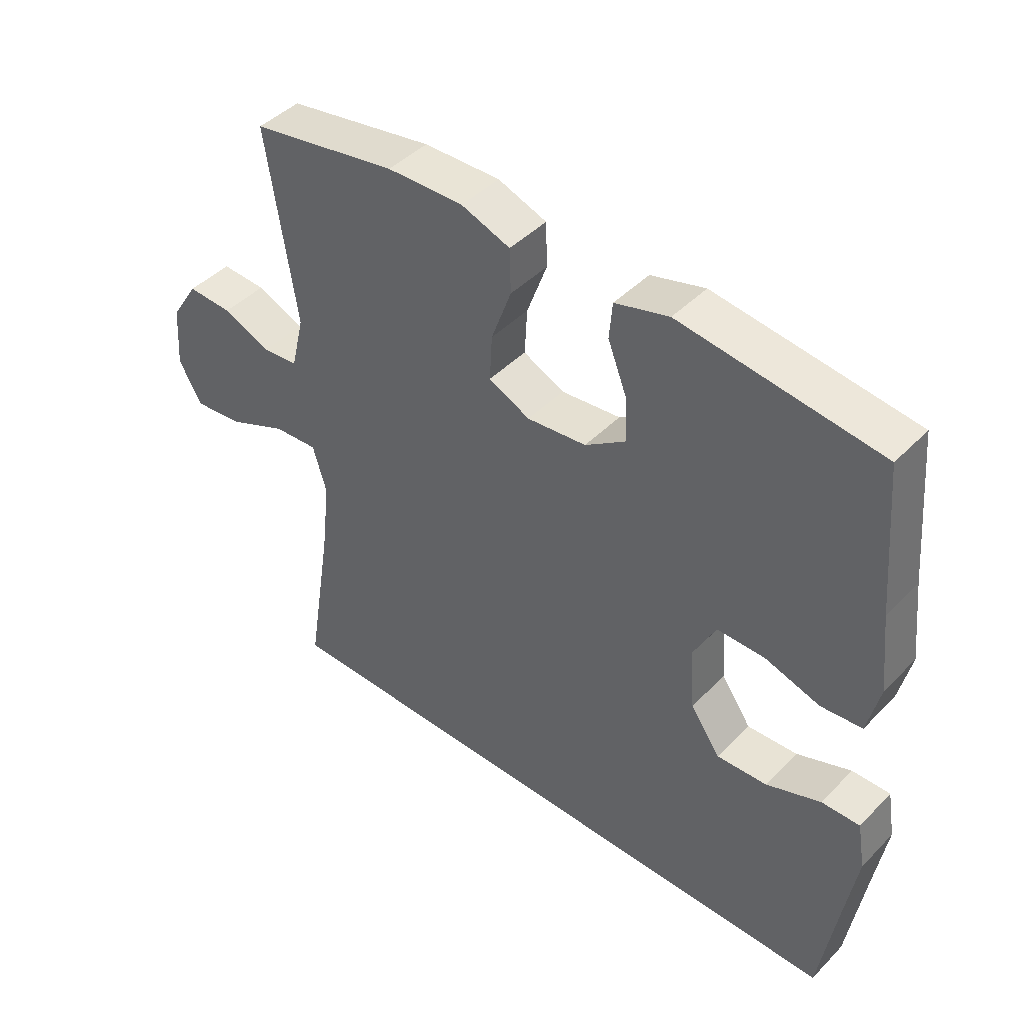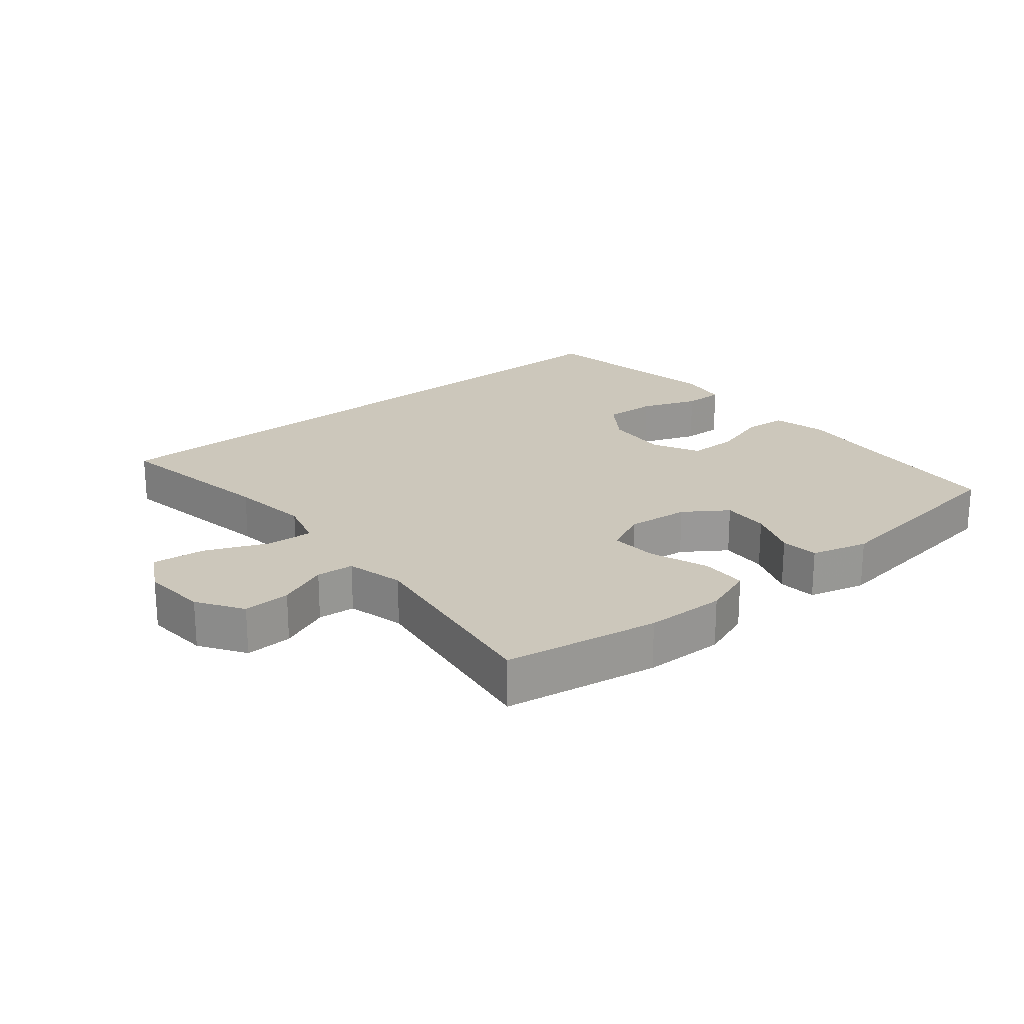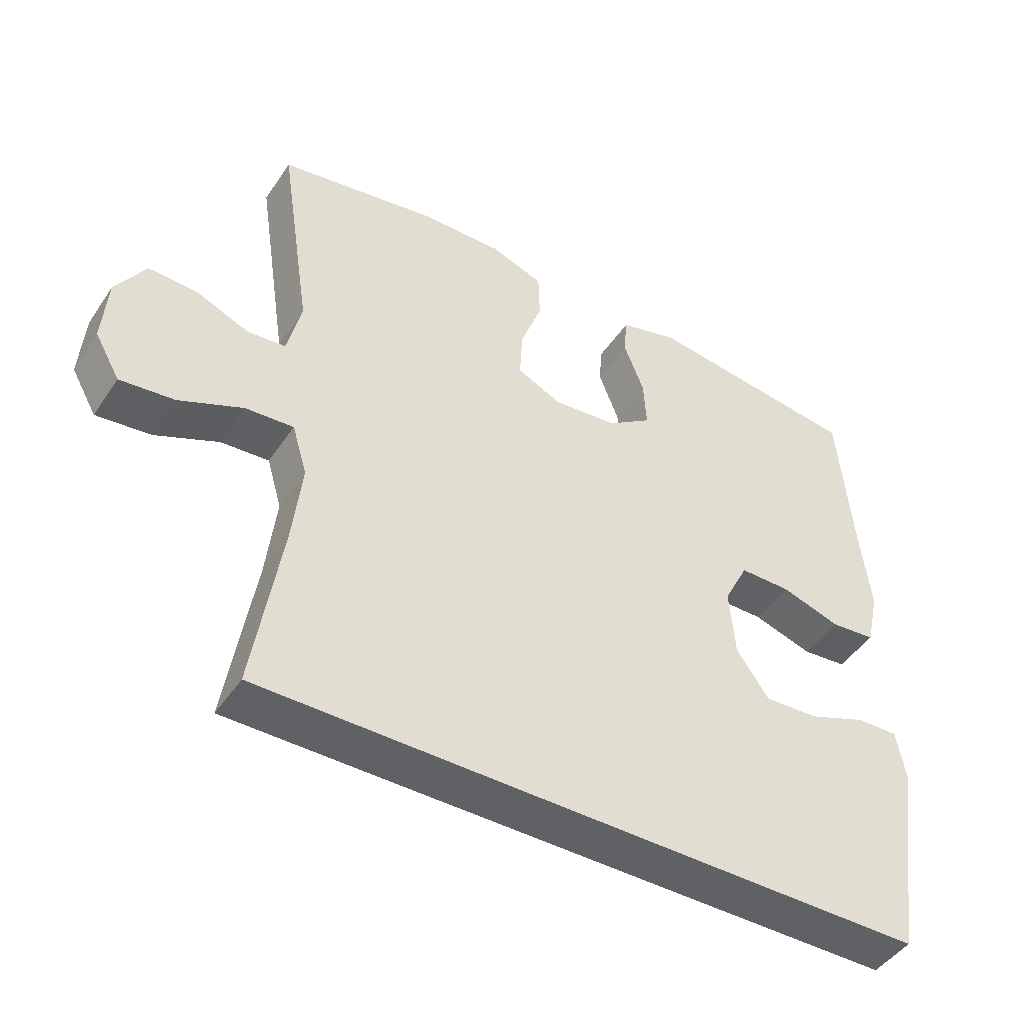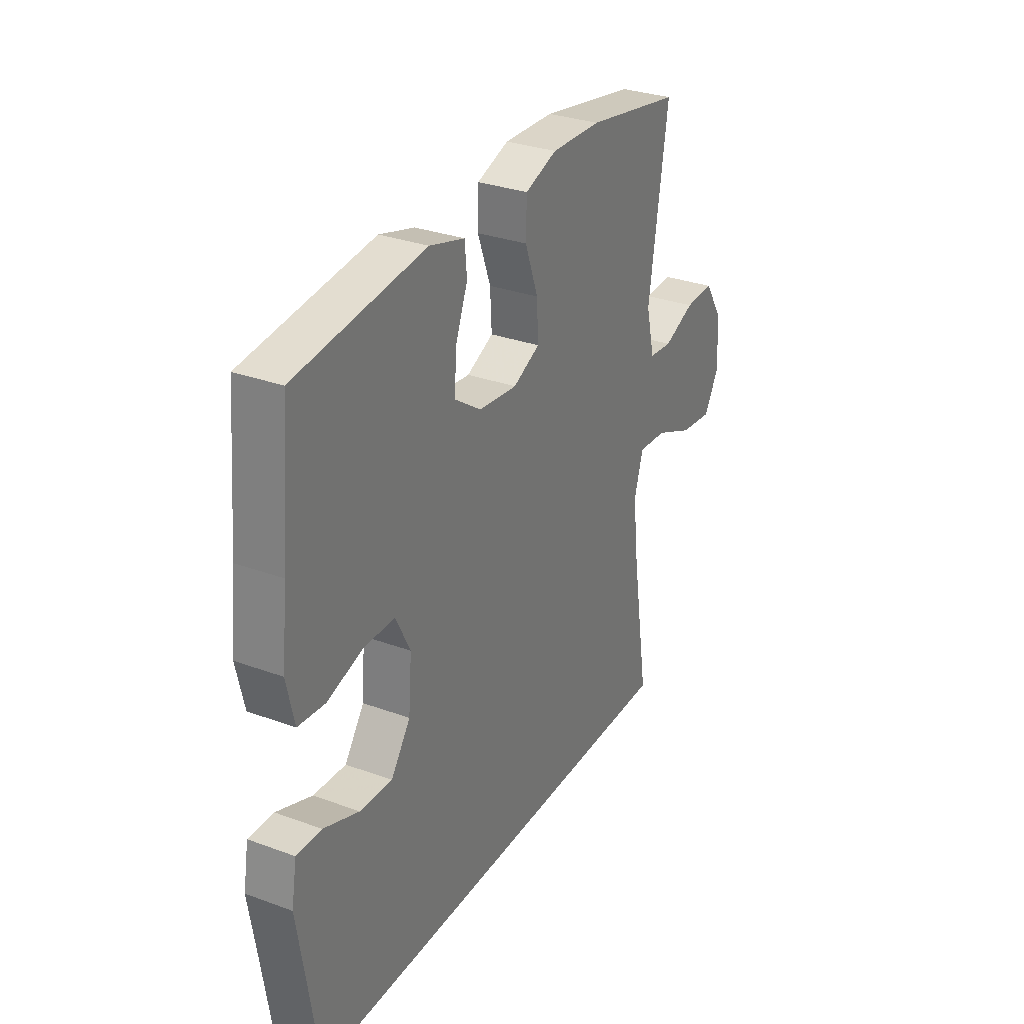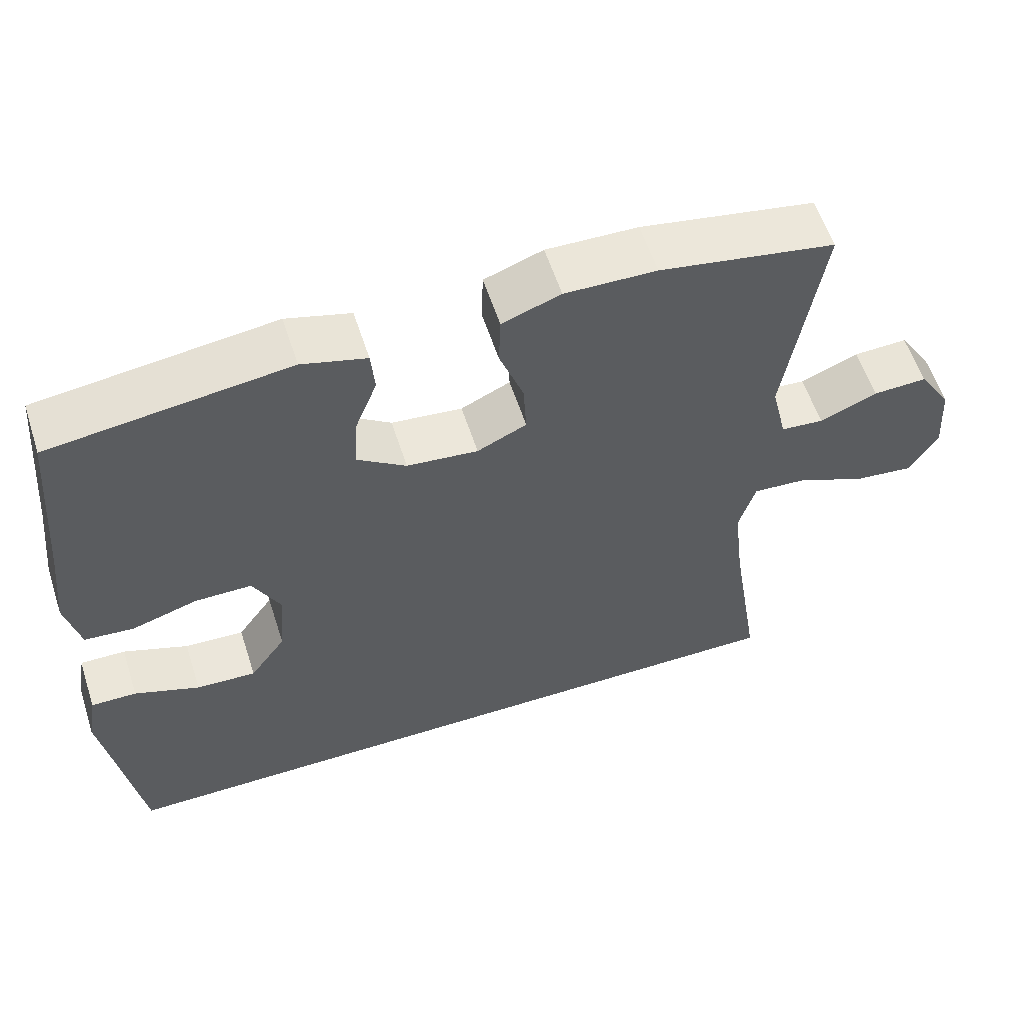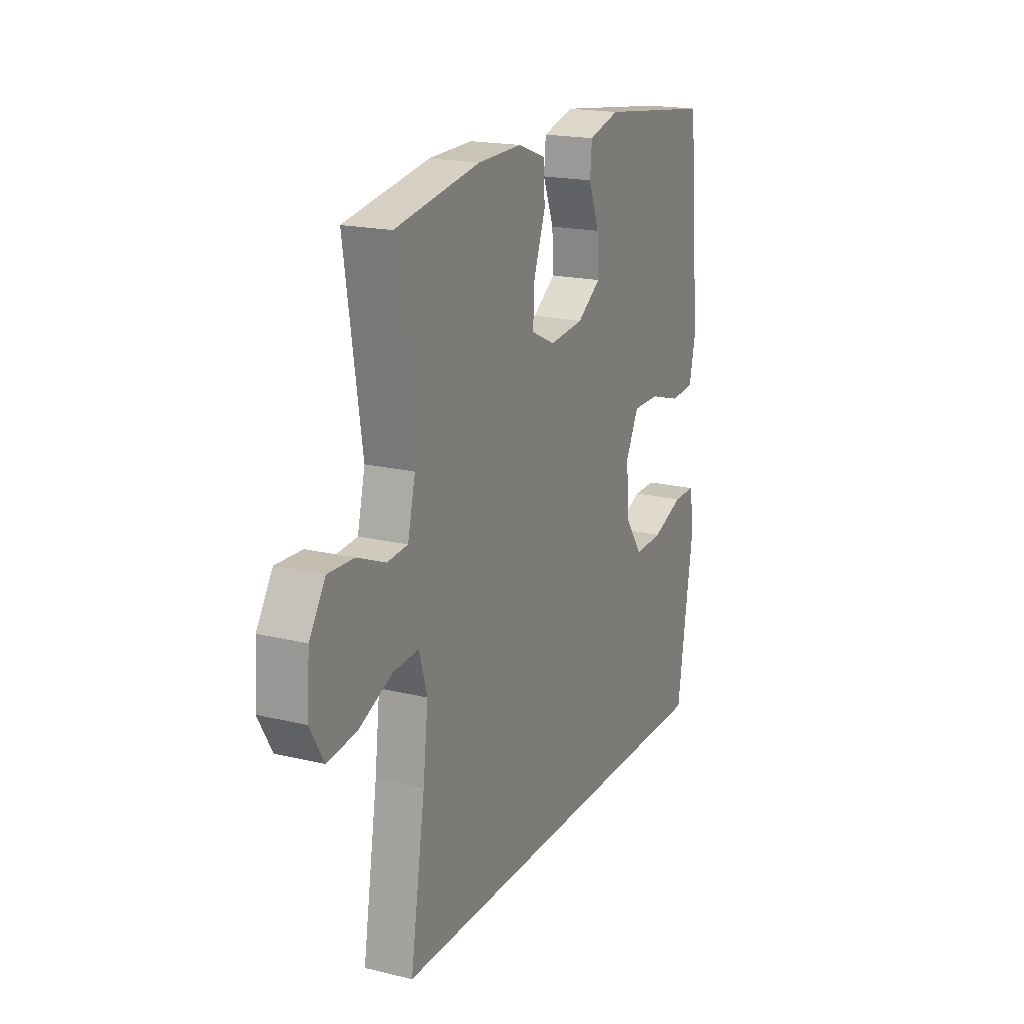
<metadata>
{"format":"obj","ext":"obj","renderer":"f3d","projection":"perspective","resolution":1024,"background":"white","views":[{"elev":44.2,"azim":40.6,"up":"+Z"},{"elev":21.7,"azim":-39.9,"up":"+Y"},{"elev":-45.9,"azim":-32.0,"up":"+Z"},{"elev":30.6,"azim":117.9,"up":"+Z"},{"elev":58.2,"azim":162.1,"up":"+Z"},{"elev":18.8,"azim":-65.3,"up":"+Z"}]}
</metadata>
<code>
v -0.5 0.07 0.5
v -0.266 0.07 0.541
v -0.144 0.07 0.544
v -0.066 0.07 0.516
v -0.064 0.07 0.446
v -0.096 0.07 0.358
v -0.1 0.07 0.285
v -0.034 0.07 0.254
v 0.061 0.07 0.264
v 0.126 0.07 0.309
v 0.122 0.07 0.381
v 0.092 0.07 0.458
v 0.097 0.07 0.516
v 0.183 0.07 0.54
v 0.5 0.07 0.5
v 0.521 0.07 0.265
v 0.535 0.07 0.139
v 0.516 0.07 0.055
v 0.45 0.07 0.049
v 0.362 0.07 0.076
v 0.286 0.07 0.076
v 0.25 0.07 0.005
v 0.258 0.07 -0.095
v 0.306 0.07 -0.163
v 0.386 0.07 -0.159
v 0.473 0.07 -0.126
v 0.534 0.07 -0.125
v 0.547 0.07 -0.201
v 0.528 0.07 -0.321
v 0.501 0.07 -0.5
v -0.482 0.07 -0.5
v -0.441 0.07 -0.242
v -0.427 0.07 -0.12
v -0.449 0.07 -0.045
v -0.52 0.07 -0.05
v -0.614 0.07 -0.091
v -0.694 0.07 -0.1
v -0.731 0.07 -0.035
v -0.724 0.07 0.064
v -0.68 0.07 0.133
v -0.608 0.07 0.13
v -0.531 0.07 0.098
v -0.474 0.07 0.103
v -0.453 0.07 0.191
v -0.5 0 0.5
v -0.266 0 0.541
v -0.144 0 0.544
v -0.066 0 0.516
v -0.064 0 0.446
v -0.096 0 0.358
v -0.1 0 0.285
v -0.034 0 0.254
v 0.061 0 0.264
v 0.126 0 0.309
v 0.122 0 0.381
v 0.092 0 0.458
v 0.097 0 0.516
v 0.183 0 0.54
v 0.5 0 0.5
v 0.521 0 0.265
v 0.535 0 0.139
v 0.516 0 0.055
v 0.45 0 0.049
v 0.362 0 0.076
v 0.286 0 0.076
v 0.25 0 0.005
v 0.258 0 -0.095
v 0.306 0 -0.163
v 0.386 0 -0.159
v 0.473 0 -0.126
v 0.534 0 -0.125
v 0.547 0 -0.201
v 0.528 0 -0.321
v 0.501 0 -0.5
v -0.482 0 -0.5
v -0.441 0 -0.242
v -0.427 0 -0.12
v -0.449 0 -0.045
v -0.52 0 -0.05
v -0.614 0 -0.091
v -0.694 0 -0.1
v -0.731 0 -0.035
v -0.724 0 0.064
v -0.68 0 0.133
v -0.608 0 0.13
v -0.531 0 0.098
v -0.474 0 0.103
v -0.453 0 0.191
f 39 40 41 42
f 39 42 43
f 38 39 43
f 35 36 37 38
f 34 35 38 43
f 33 34 43 44
f 29 30 31 32
f 29 32 33
f 25 26 27 28
f 24 25 28 29
f 17 18 19 20
f 16 17 20 21
f 15 16 21
f 14 15 21 22
f 11 12 13 14
f 10 11 14 22
f 3 4 5 6
f 3 6 7
f 44 1 2 3
f 44 3 7
f 24 29 33 44
f 23 24 44 7
f 9 10 22 23
f 8 9 23
f 7 8 23
f 86 85 84 83
f 87 86 83
f 87 83 82
f 82 81 80 79
f 87 82 79 78
f 88 87 78 77
f 76 75 74 73
f 77 76 73
f 72 71 70 69
f 73 72 69 68
f 64 63 62 61
f 65 64 61 60
f 65 60 59
f 66 65 59 58
f 58 57 56 55
f 66 58 55 54
f 50 49 48 47
f 51 50 47
f 47 46 45 88
f 51 47 88
f 88 77 73 68
f 51 88 68 67
f 67 66 54 53
f 67 53 52
f 67 52 51
f 1 45 46 2
f 2 46 47 3
f 3 47 48 4
f 4 48 49 5
f 5 49 50 6
f 6 50 51 7
f 7 51 52 8
f 8 52 53 9
f 9 53 54 10
f 10 54 55 11
f 11 55 56 12
f 12 56 57 13
f 13 57 58 14
f 14 58 59 15
f 15 59 60 16
f 16 60 61 17
f 17 61 62 18
f 18 62 63 19
f 19 63 64 20
f 20 64 65 21
f 21 65 66 22
f 22 66 67 23
f 23 67 68 24
f 24 68 69 25
f 25 69 70 26
f 26 70 71 27
f 27 71 72 28
f 28 72 73 29
f 29 73 74 30
f 30 74 75 31
f 31 75 76 32
f 32 76 77 33
f 33 77 78 34
f 34 78 79 35
f 35 79 80 36
f 36 80 81 37
f 37 81 82 38
f 38 82 83 39
f 39 83 84 40
f 40 84 85 41
f 41 85 86 42
f 42 86 87 43
f 43 87 88 44
f 44 88 45 1

</code>
